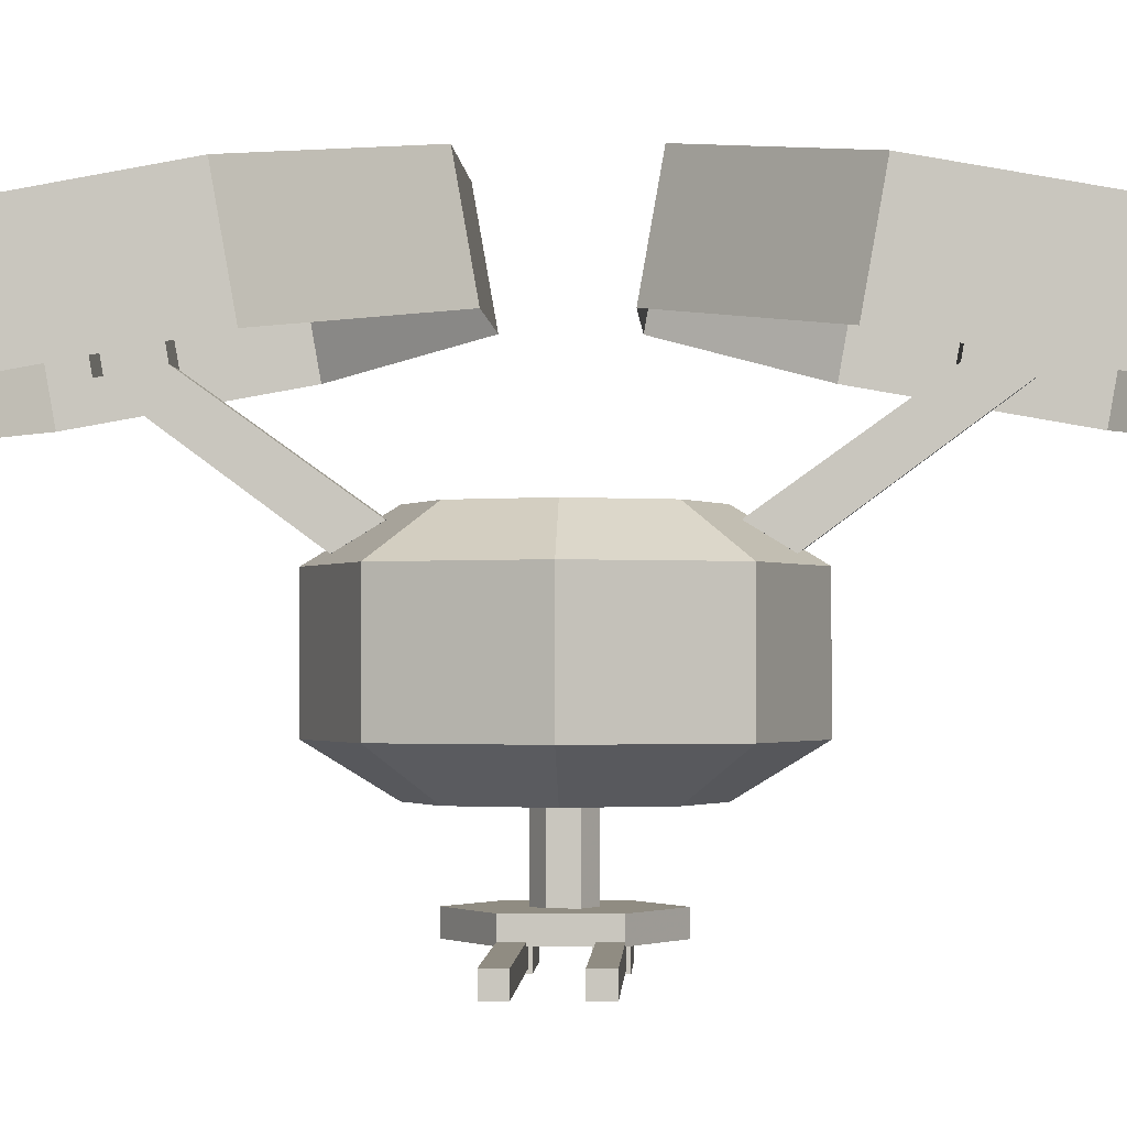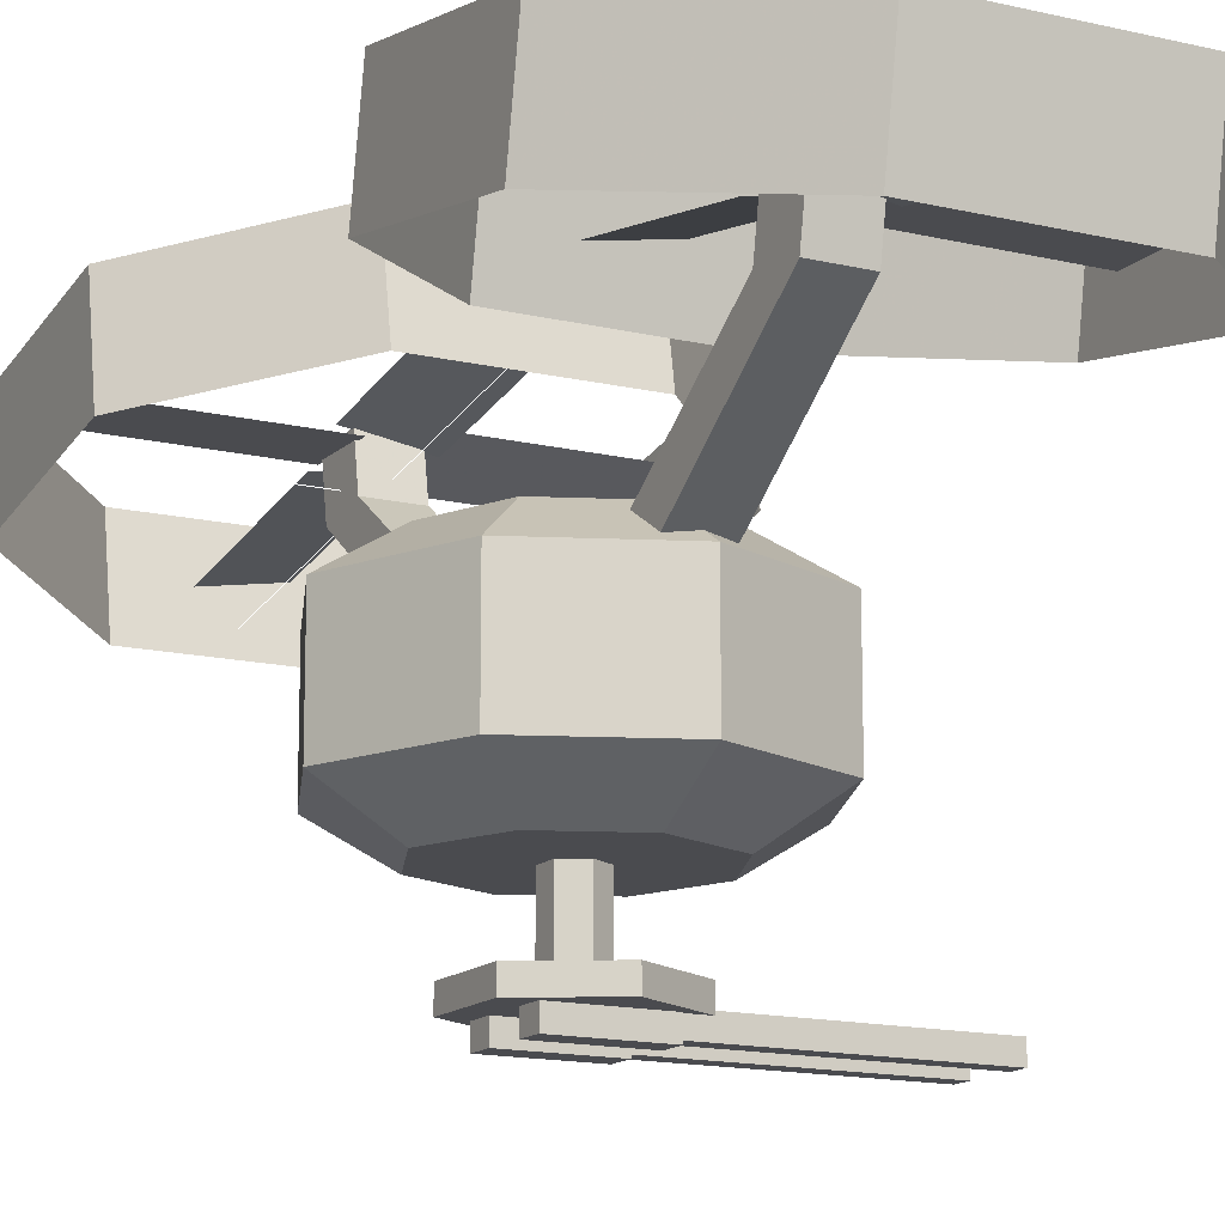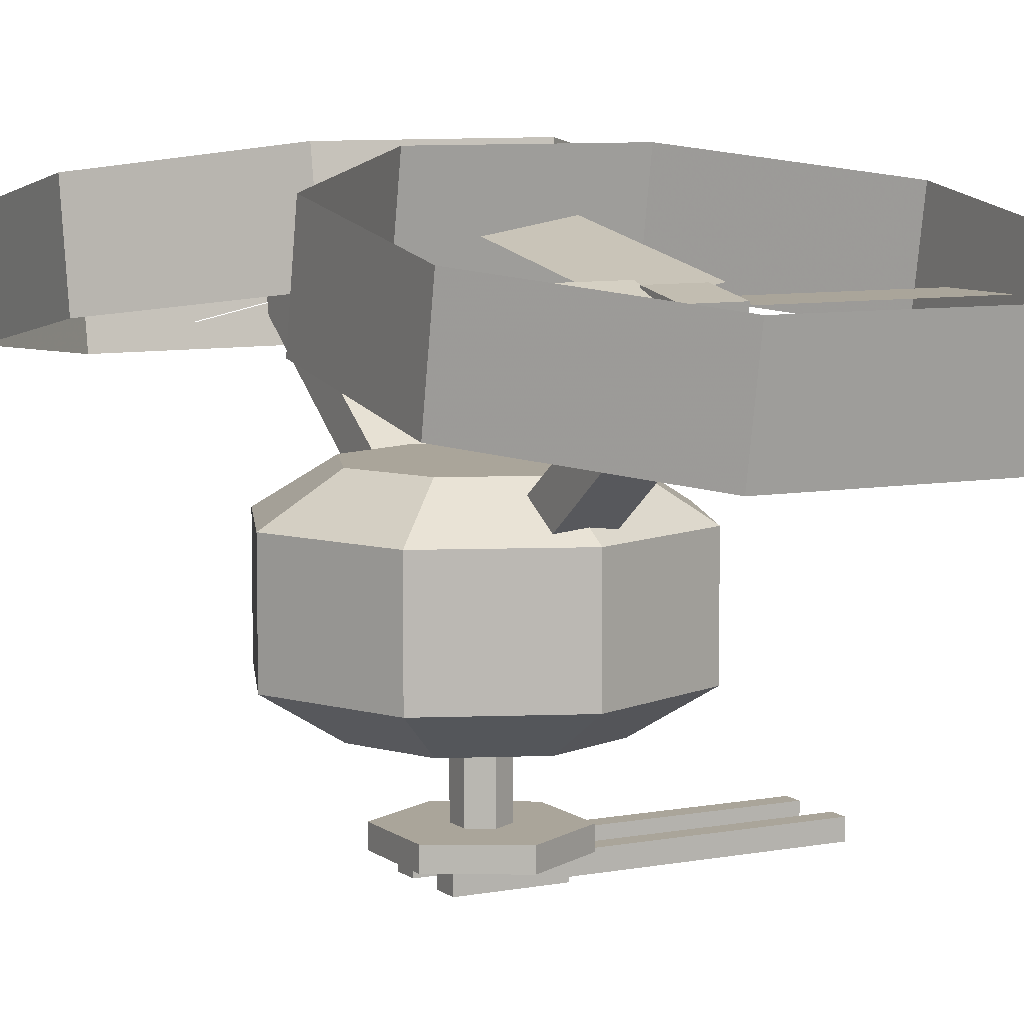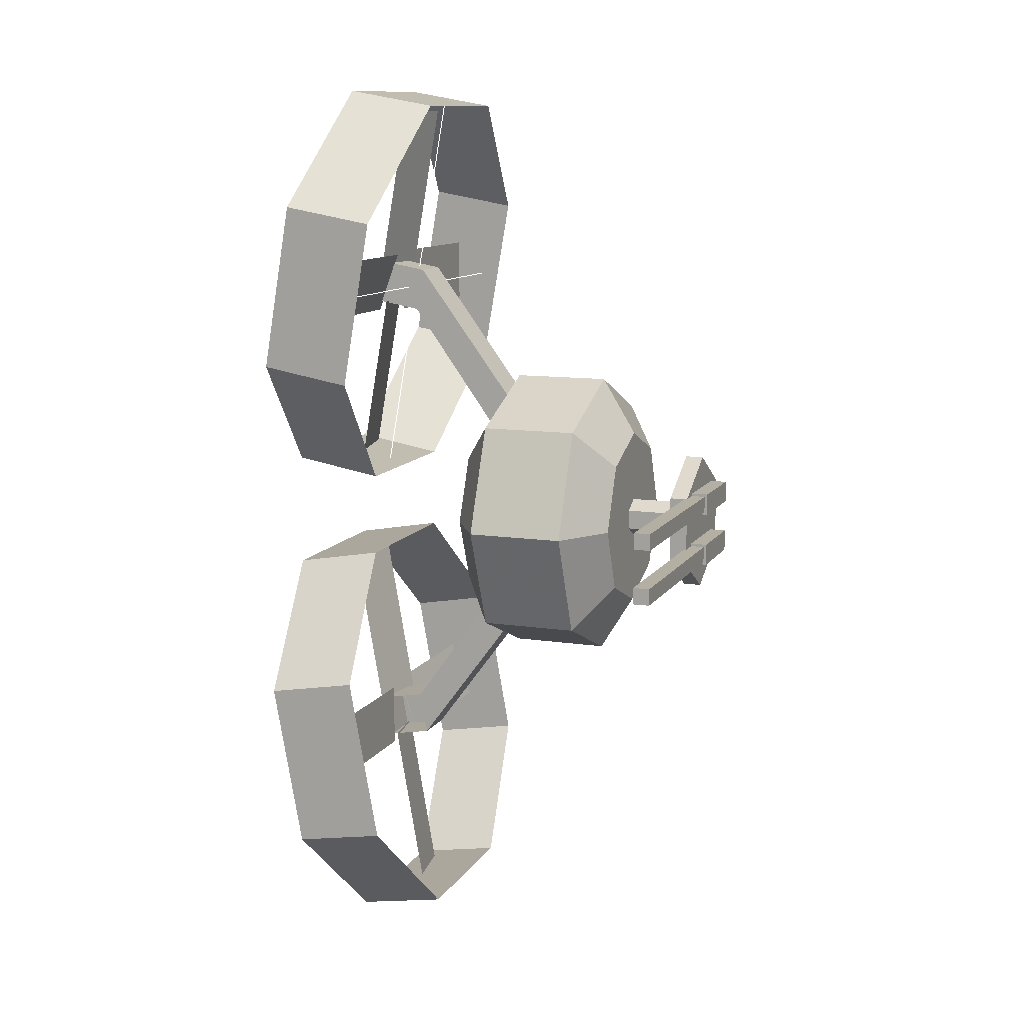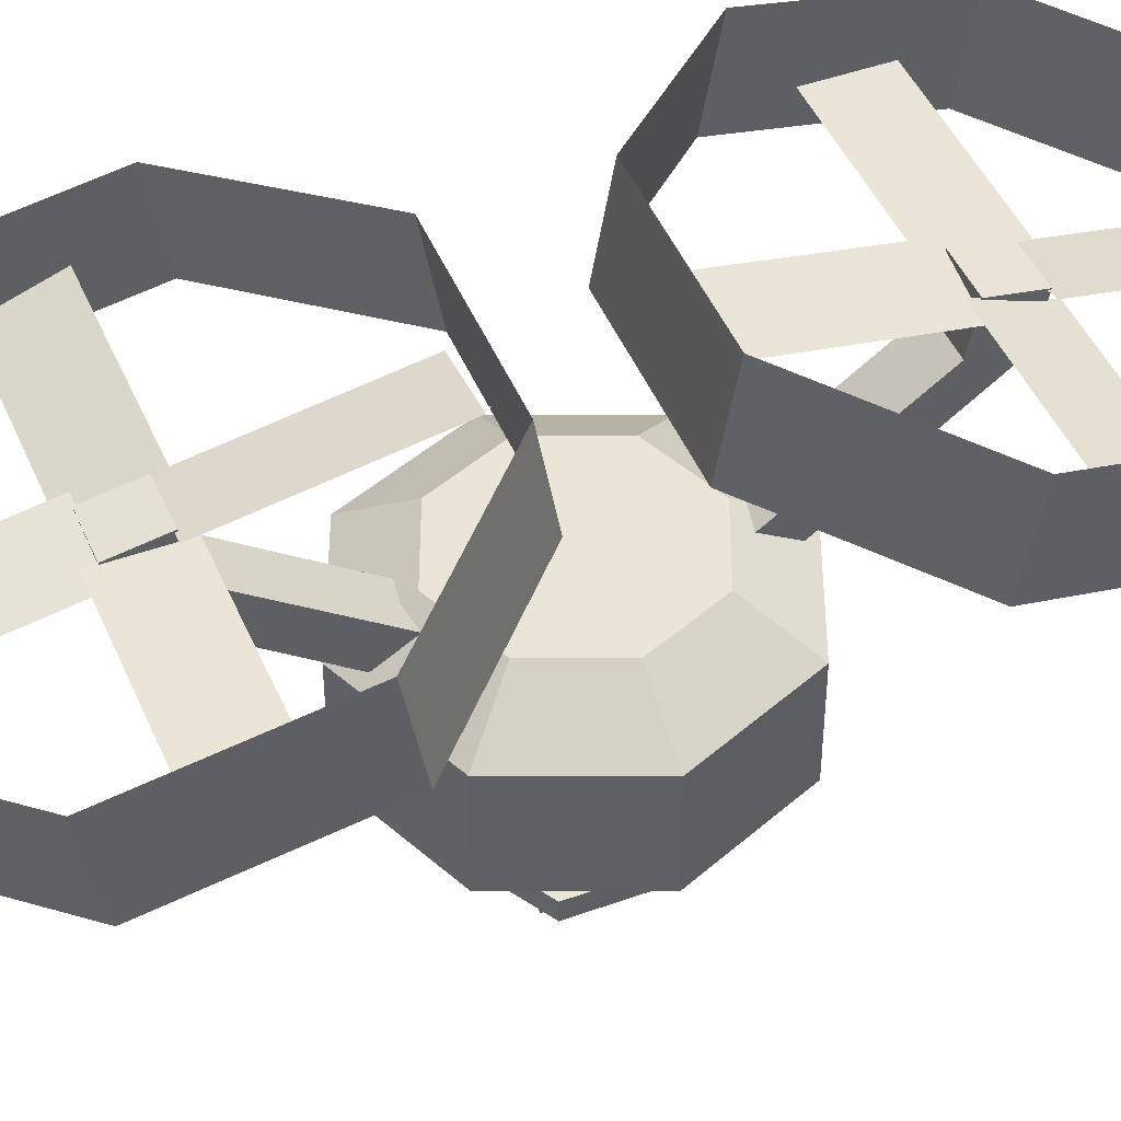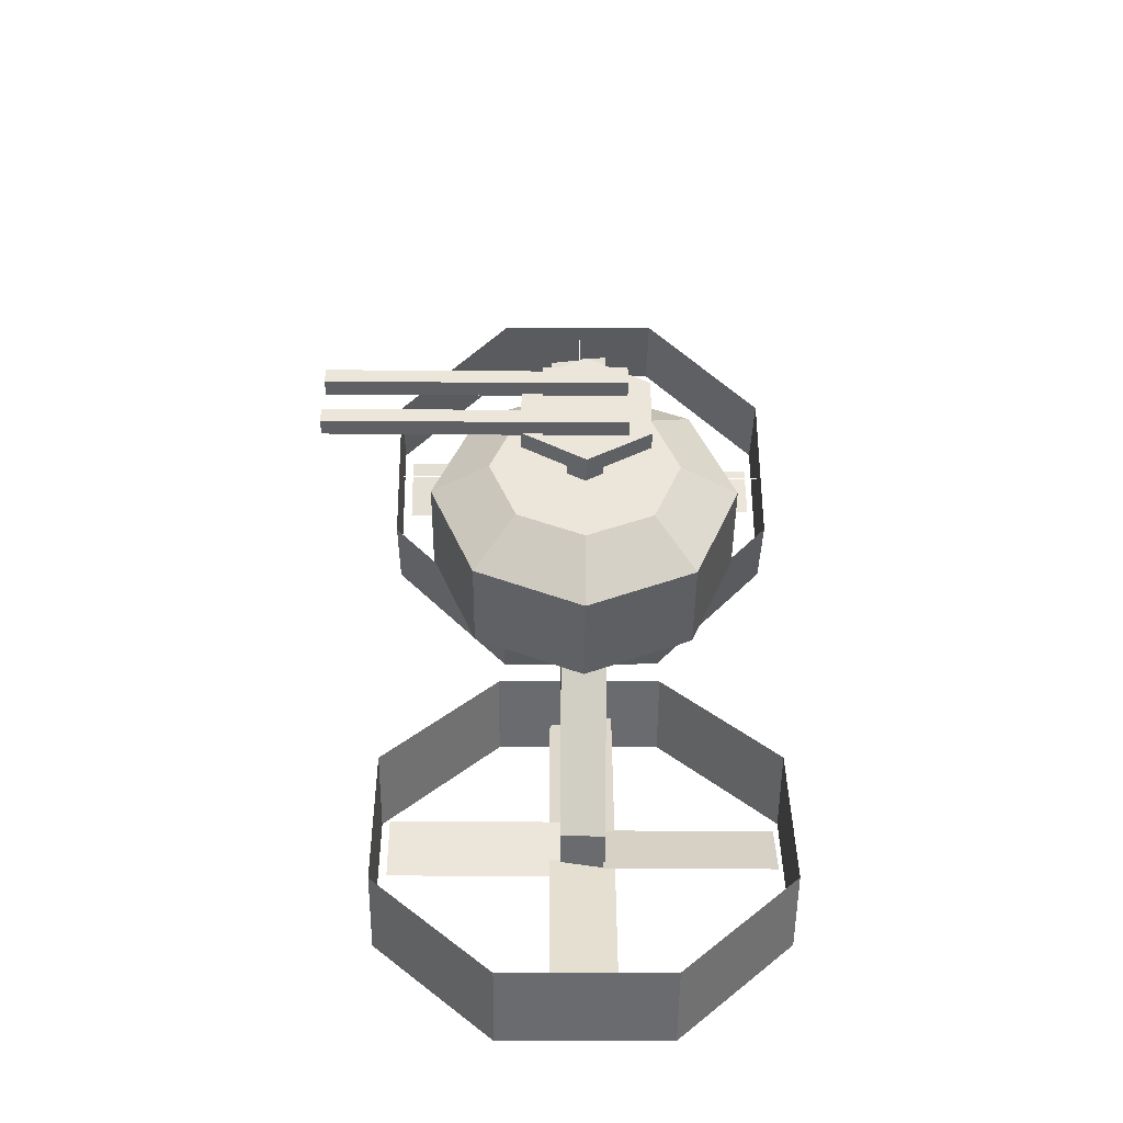
<metadata>
{"format":"obj","ext":"obj","renderer":"f3d","projection":"perspective","resolution":1024,"background":"white","views":[{"elev":-1.5,"azim":-88.0,"up":"+Y"},{"elev":-14.3,"azim":151.9,"up":"+Y"},{"elev":7.7,"azim":151.8,"up":"+Y"},{"elev":11.2,"azim":-69.7,"up":"+Z"},{"elev":46.0,"azim":67.5,"up":"+Y"},{"elev":-43.4,"azim":-0.5,"up":"+Z"}]}
</metadata>
<code>
o Cylinder.001_Cylinder.003
v 0 -0.4058 -0.09
v 0 -0.117 -0.09
v 0.07794 -0.4058 -0.045
v 0.07794 -0.117 -0.045
v 0.07794 -0.4058 0.045
v 0.07794 -0.117 0.045
v -0 -0.4058 0.09
v -0 -0.117 0.09
v -0.07794 -0.4058 0.045
v -0.07794 -0.117 0.045
v -0.07794 -0.4058 -0.045
v -0.07794 -0.117 -0.045
v 0 0.04384 -0.6848
v 0.2993 0.6488 -0.2993
v 0.4842 0.4888 -0.4842
v 0.4842 0.04384 -0.4842
v 0.2993 -0.1162 -0.2993
v 0.4232 0.6488 0
v 0.6848 0.4888 0
v 0.6848 0.04384 0
v 0.4232 -0.1162 0
v 0.2993 0.6488 0.2993
v 0.4842 0.4888 0.4842
v 0.4842 0.04384 0.4842
v 0.2993 -0.1162 0.2993
v 0 0.6488 0.4232
v 0 0.4888 0.6848
v -0 0.04384 0.6848
v 0 -0.1162 0.4232
v -0.2993 0.6488 0.2993
v -0.4842 0.4888 0.4842
v -0.4842 0.04384 0.4842
v -0.2993 -0.1162 0.2993
v -0.4232 0.6488 0
v -0.6848 0.4888 0
v -0.6848 0.04384 0
v -0.4232 -0.1162 0
v -0.2993 0.6488 -0.2993
v -0.4842 0.4888 -0.4842
v -0.4842 0.04384 -0.4842
v -0.2993 -0.1162 -0.2993
v -0 0.6488 -0.4232
v -0 0.4888 -0.6848
v -0 -0.1162 -0.4232
v 0.09979 1.005 1.011
v 0.09979 1.202 1.045
v 0.09979 0.9706 1.207
v 0.09979 1.167 1.242
v 0.9137 1.047 1.119
v -0 1.205 0.2195
v 0 0.888 2.019
v -0.9137 1.047 1.119
v -0 1.047 1.119
v -0.1872 -0.5423 0.1734
v -0.1872 -0.4432 0.1734
v -0.1872 -0.5423 0.07424
v -0.1872 -0.4432 0.07424
v 0.1791 -0.5423 0.1734
v 0.1791 -0.4432 0.1734
v 0.1791 -0.5423 0.07424
v 0.1791 -0.4432 0.07424
v -1.124 -0.53 0.1611
v -1.124 -0.4555 0.1611
v -1.124 -0.53 0.08654
v -1.124 -0.4555 0.08654
v -0.1796 -0.53 0.1611
v -0.1796 -0.4555 0.1611
v -0.1796 -0.53 0.08654
v -0.1796 -0.4555 0.08654
v -0.1872 -0.5423 -0.07424
v -0.1872 -0.4432 -0.07424
v -0.1872 -0.5423 -0.1734
v -0.1872 -0.4432 -0.1734
v 0.1791 -0.5423 -0.07424
v 0.1791 -0.4432 -0.07424
v 0.1791 -0.5423 -0.1734
v 0.1791 -0.4432 -0.1734
v -1.124 -0.53 -0.08654
v -1.124 -0.4555 -0.08654
v -1.124 -0.53 -0.1611
v -1.124 -0.4555 -0.1611
v -0.1796 -0.53 -0.08654
v -0.1796 -0.4555 -0.08654
v -0.1796 -0.53 -0.1611
v -0.1796 -0.4555 -0.1611
v 0 -0.4674 -0.3218
v 0 -0.3849 -0.3218
v 0.2786 -0.4674 -0.1609
v 0.2786 -0.3849 -0.1609
v 0.2786 -0.4674 0.1609
v 0.2786 -0.3849 0.1609
v -0 -0.4674 0.3218
v -0 -0.3849 0.3218
v -0.2786 -0.4674 0.1609
v -0.2786 -0.3849 0.1609
v -0.2786 -0.4674 -0.1609
v -0.2786 -0.3849 -0.1609
f 1 2 4 3
f 3 4 6 5
f 5 6 8 7
f 7 8 10 9
f 4 2 12 10 8 6
f 9 10 12 11
f 11 12 2 1
f 1 3 5 7 9 11
f 13 43 15 16
f 44 13 16 17
f 43 42 14 15
f 15 14 18 19
f 16 15 19 20
f 17 16 20 21
f 19 18 22 23
f 20 19 23 24
f 21 20 24 25
f 23 22 26 27
f 24 23 27 28
f 25 24 28 29
f 27 26 30 31
f 28 27 31 32
f 14 42 38 34 30 26 22 18
f 29 28 32 33
f 31 30 34 35
f 32 31 35 36
f 33 32 36 37
f 35 34 38 39
f 36 35 39 40
f 37 36 40 41
f 39 38 42 43
f 40 39 43 13
f 41 40 13 44
f 17 21 25 29 33 37 41 44
f 45 46 48 47
f 54 55 57 56
f 56 57 61 60
f 60 61 59 58
f 58 59 55 54
f 56 60 58 54
f 61 57 55 59
f 62 63 65 64
f 64 65 69 68
f 68 69 67 66
f 66 67 63 62
f 64 68 66 62
f 69 65 63 67
f 70 71 73 72
f 72 73 77 76
f 76 77 75 74
f 74 75 71 70
f 72 76 74 70
f 77 73 71 75
f 78 79 81 80
f 80 81 85 84
f 84 85 83 82
f 82 83 79 78
f 80 84 82 78
f 85 81 79 83
f 86 87 89 88
f 88 89 91 90
f 90 91 93 92
f 92 93 95 94
f 89 87 97 95 93 91
f 94 95 97 96
f 96 97 87 86
f 86 88 90 92 94 96
l 53 51
l 53 52
l 50 53
l 49 53
o Cylinder.002_Cylinder.001
v 0.09979 1.005 1.011
v 0.09979 1.202 1.045
v 0.09979 0.9706 1.207
v 0.09979 1.167 1.242
v -0.09979 1.005 1.011
v -0.09979 1.202 1.045
v -0.09979 0.9706 1.207
v -0.09979 1.167 1.242
v 0.09979 0.5188 0.5959
v 0.09979 0.6056 0.4539
v -0.09979 0.5188 0.5959
v -0.09979 0.6056 0.4539
v 0.3746 0.7987 2.017
v 0.9205 0.8919 1.489
v 0.9272 1.025 0.7351
v 0.3907 1.12 0.1975
v -0.3746 1.121 0.1909
v -0.9205 1.028 0.7192
v -0.9272 0.8947 1.473
v -0.3907 0.7999 2.011
v 0.3746 1.208 2.089
v 0.9205 1.301 1.561
v 0.9272 1.434 0.8073
v 0.3907 1.529 0.2697
v -0.3746 1.53 0.2631
v -0.9205 1.437 0.7914
v -0.9272 1.304 1.545
v -0.3907 1.209 2.083
v 0.09049 1.161 0.991
v 0.09049 1.161 1.288
v 0.8673 1.161 0.991
v 0.8673 1.161 1.288
v 0.1462 1.12 1.224
v -0.1461 1.17 1.233
v 0.1462 0.9847 1.989
v -0.1461 1.035 1.998
v -0.8673 1.211 1
v -0.8673 1.11 1.279
v -0.09049 1.211 1
v -0.09049 1.11 1.279
v 0.1461 1.337 0.2898
v -0.1462 1.286 0.2808
v 0.1461 1.202 1.055
v -0.1462 1.151 1.046
f 100 101 105 104
f 104 105 103 102
f 102 103 99 98
f 105 101 99 103
f 102 98 107 109
f 106 108 109 107
f 100 104 108 106
f 104 102 109 108
f 116 115 123 124
f 114 113 121 122
f 112 111 119 120
f 117 116 124 125
f 115 114 122 123
f 113 112 120 121
f 111 110 118 119
f 110 117 125 118
f 126 127 129 128
f 130 131 133 132
f 134 135 137 136
f 138 139 141 140
o Cylinder.003_Cylinder.002
v -0.09979 1.005 -1.011
v -0.09979 1.202 -1.045
v -0.09979 0.9706 -1.207
v -0.09979 1.167 -1.242
v 0.09979 1.005 -1.011
v 0.09979 1.202 -1.045
v 0.09979 0.9706 -1.207
v 0.09979 1.167 -1.242
v -0.09979 0.5188 -0.5959
v -0.09979 0.6056 -0.4539
v 0.09979 0.5188 -0.5959
v 0.09979 0.6056 -0.4539
v -0.3746 0.7987 -2.017
v -0.9205 0.8919 -1.489
v -0.9272 1.025 -0.7351
v -0.3907 1.12 -0.1975
v 0.3746 1.121 -0.1909
v 0.9205 1.028 -0.7192
v 0.9272 0.8947 -1.473
v 0.3907 0.7999 -2.011
v -0.3746 1.208 -2.089
v -0.9205 1.301 -1.561
v -0.9272 1.434 -0.8073
v -0.3907 1.529 -0.2697
v 0.3746 1.53 -0.2631
v 0.9205 1.437 -0.7914
v 0.9272 1.304 -1.545
v 0.3907 1.209 -2.083
v -0.09049 1.161 -0.991
v -0.09049 1.161 -1.288
v -0.8673 1.161 -0.991
v -0.8673 1.161 -1.288
v -0.1462 1.12 -1.224
v 0.1461 1.17 -1.233
v -0.1462 0.9847 -1.989
v 0.1461 1.035 -1.998
v 0.8673 1.211 -1
v 0.8673 1.11 -1.279
v 0.09049 1.211 -1
v 0.09049 1.11 -1.279
v -0.1461 1.337 -0.2898
v 0.1462 1.286 -0.2808
v -0.1462 1.202 -1.055
v 0.1461 1.151 -1.046
f 144 145 149 148
f 148 149 147 146
f 146 147 143 142
f 149 145 143 147
f 146 142 151 153
f 150 152 153 151
f 144 148 152 150
f 148 146 153 152
f 160 159 167 168
f 158 157 165 166
f 156 155 163 164
f 161 160 168 169
f 159 158 166 167
f 157 156 164 165
f 155 154 162 163
f 154 161 169 162
f 170 171 173 172
f 174 175 177 176
f 178 179 181 180
f 182 183 185 184
f 150 151 142 144
o Cylinder.004
v 0.09979 1.005 1.011
v 0.09979 1.202 1.045
v 0.09979 0.9706 1.207
v 0.09979 1.167 1.242
v -0.09979 1.005 1.011
v -0.09979 1.202 1.045
v -0.09979 0.9706 1.207
v -0.09979 1.167 1.242
v 0.09979 0.5188 0.5959
v 0.09979 0.6056 0.4539
v -0.09979 0.5188 0.5959
v -0.09979 0.6056 0.4539
v 0.3746 0.7987 2.017
v 0.9205 0.8919 1.489
v 0.9272 1.025 0.7351
v 0.3907 1.12 0.1975
v -0.3746 1.121 0.1909
v -0.9205 1.028 0.7192
v -0.9272 0.8947 1.473
v -0.3907 0.7999 2.011
v 0.3746 1.208 2.089
v 0.9205 1.301 1.561
v 0.9272 1.434 0.8073
v 0.3907 1.529 0.2697
v -0.3746 1.53 0.2631
v -0.9205 1.437 0.7914
v -0.9272 1.304 1.545
v -0.3907 1.209 2.083
v 0.09049 1.161 0.991
v 0.09049 1.161 1.288
v 0.8673 1.161 0.991
v 0.8673 1.161 1.288
v 0.1462 1.12 1.224
v -0.1461 1.17 1.233
v 0.1462 0.9847 1.989
v -0.1461 1.035 1.998
v -0.8673 1.211 1
v -0.8673 1.11 1.279
v -0.09049 1.211 1
v -0.09049 1.11 1.279
v 0.1461 1.337 0.2898
v -0.1462 1.286 0.2808
v 0.1461 1.202 1.055
v -0.1462 1.151 1.046
f 188 189 193 192
f 192 193 191 190
f 190 191 187 186
f 193 189 187 191
f 190 186 195 197
f 194 196 197 195
f 188 192 196 194
f 192 190 197 196
f 204 203 211 212
f 202 201 209 210
f 200 199 207 208
f 205 204 212 213
f 203 202 210 211
f 201 200 208 209
f 199 198 206 207
f 198 205 213 206
f 214 215 217 216
f 218 219 221 220
f 222 223 225 224
f 226 227 229 228
f 194 195 186 188

</code>
